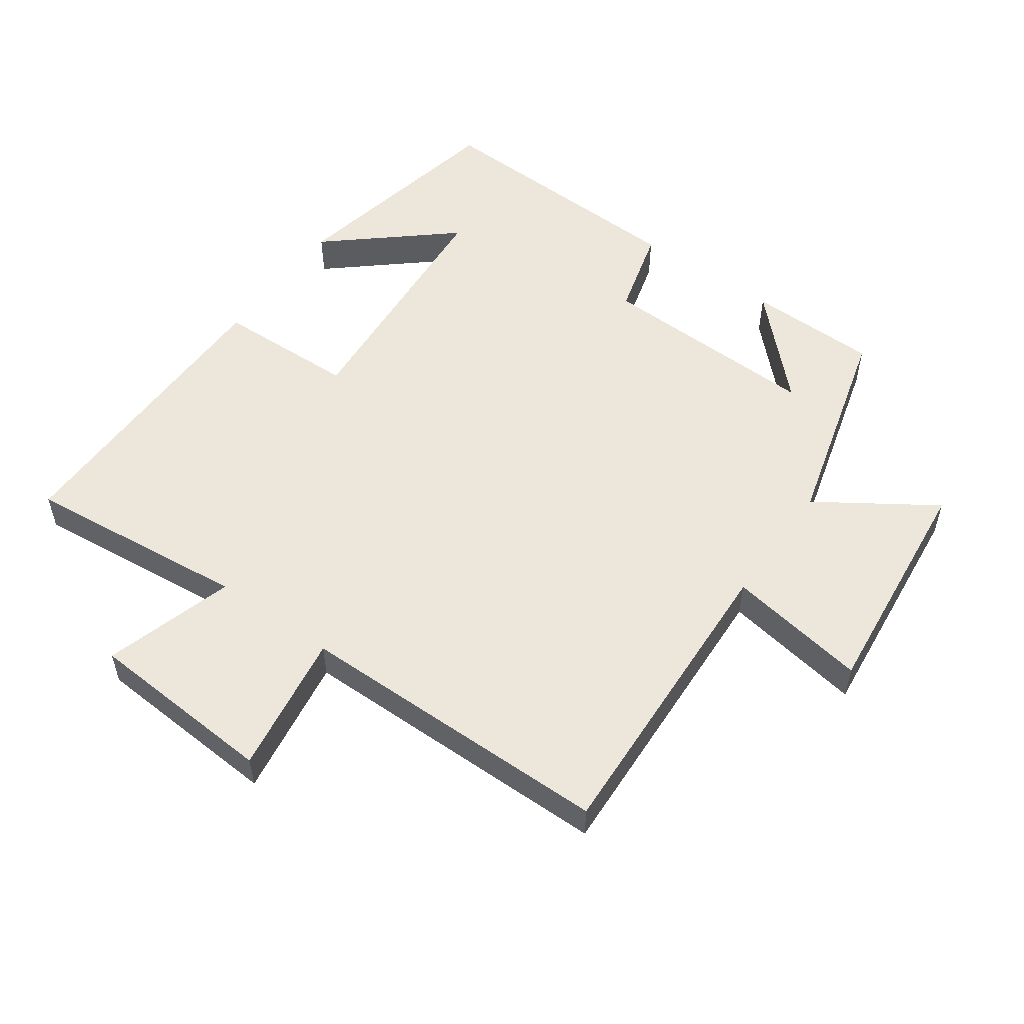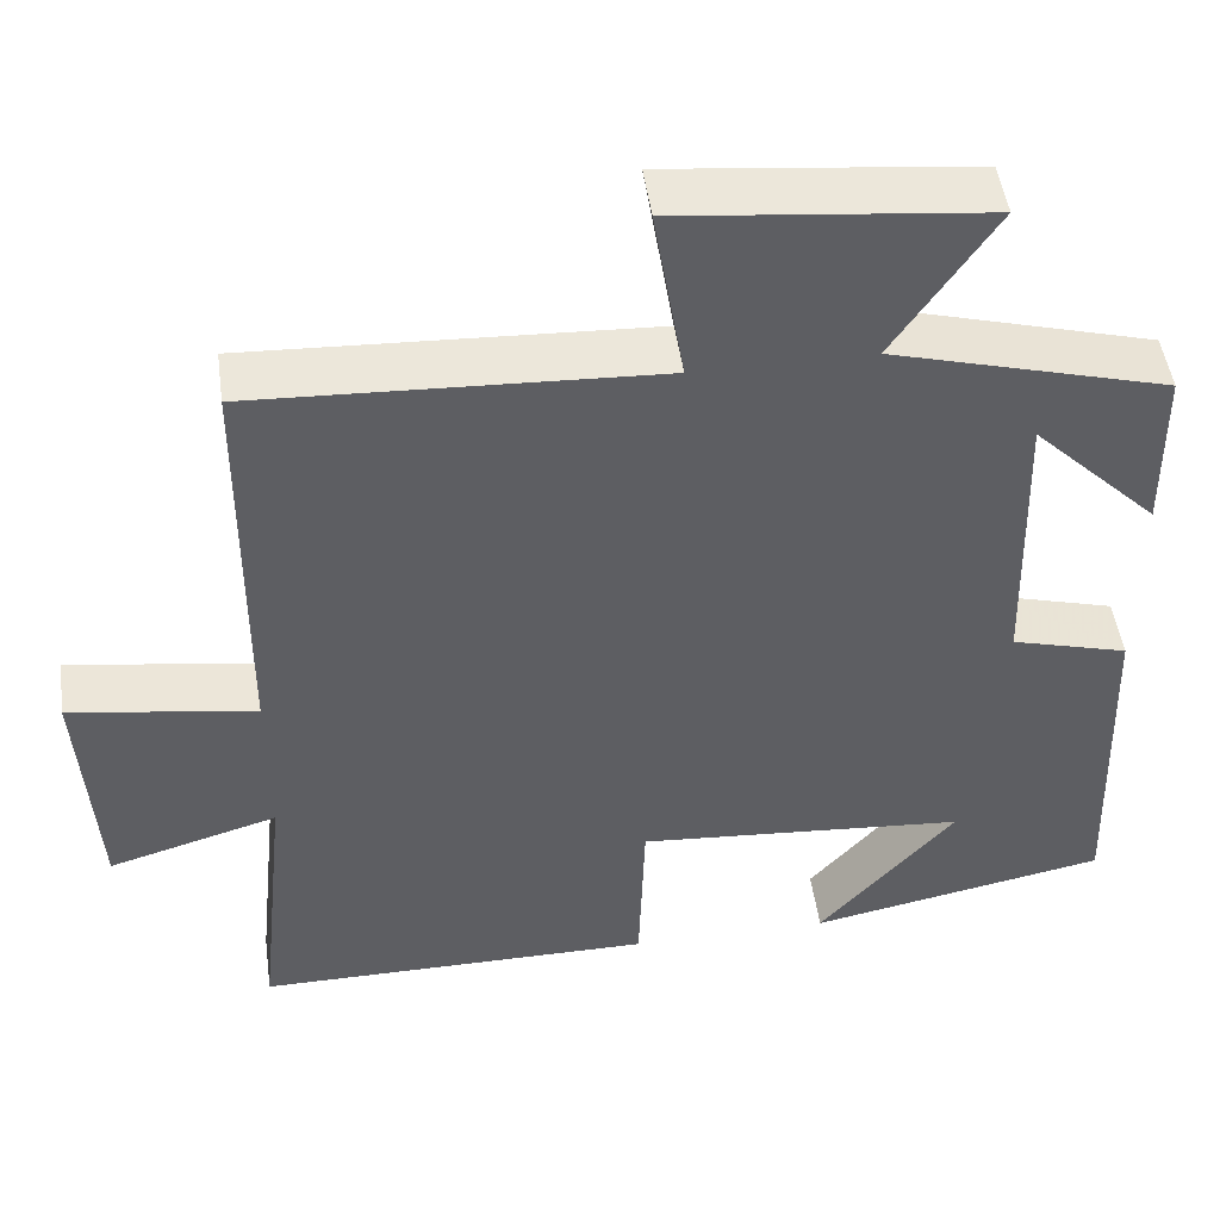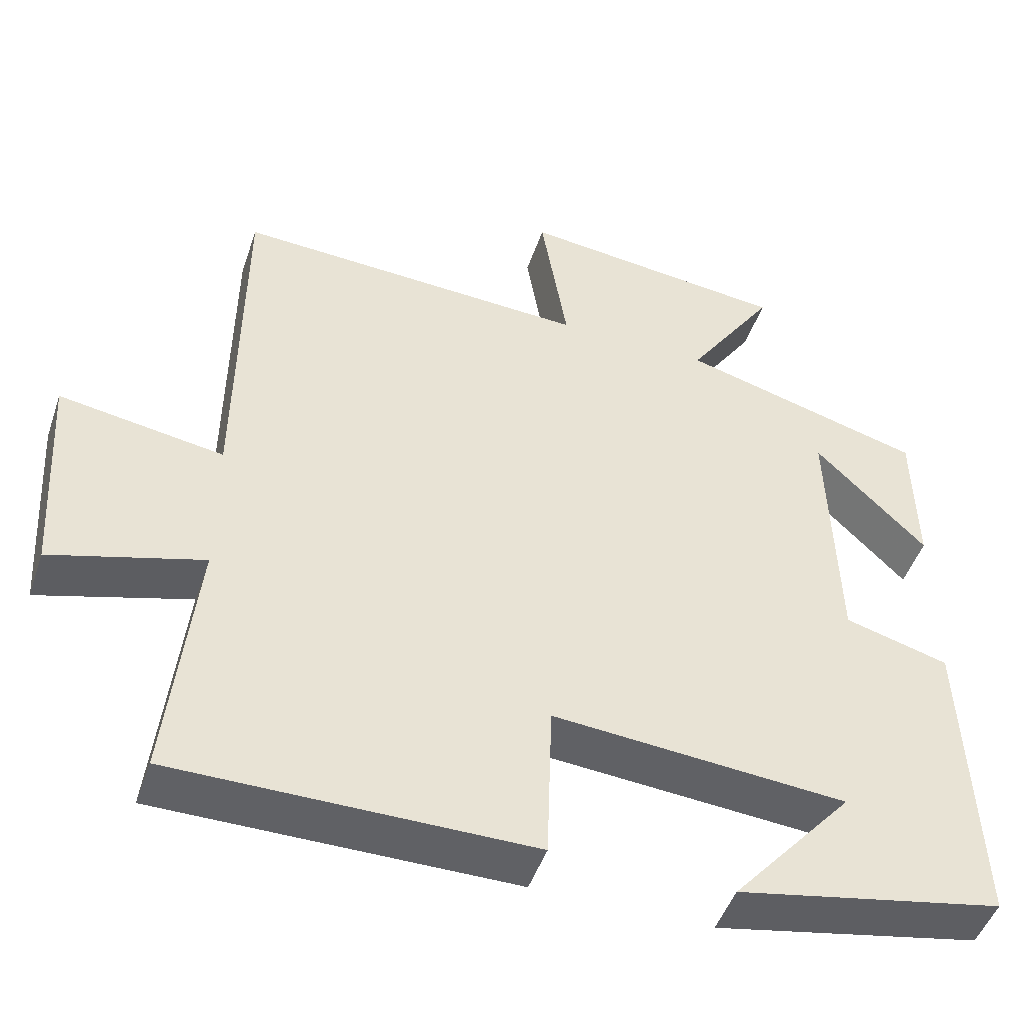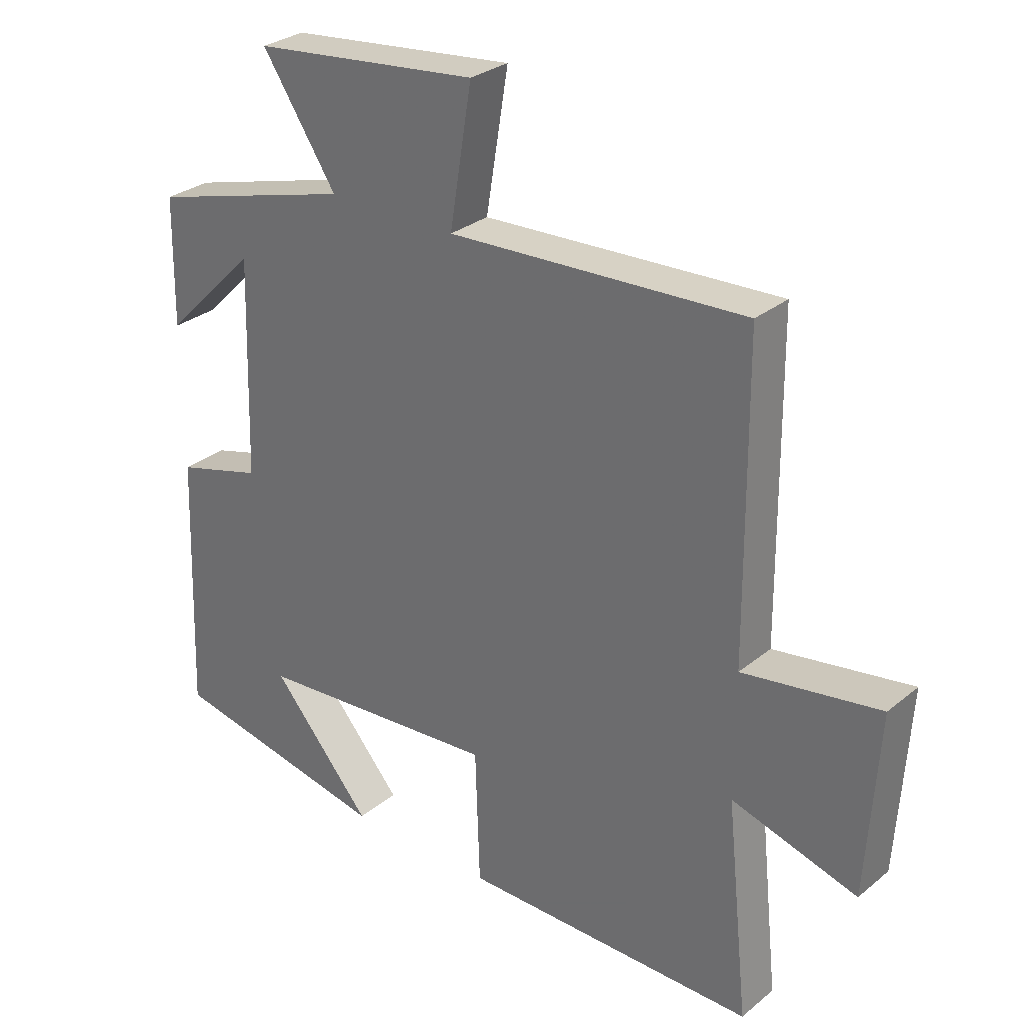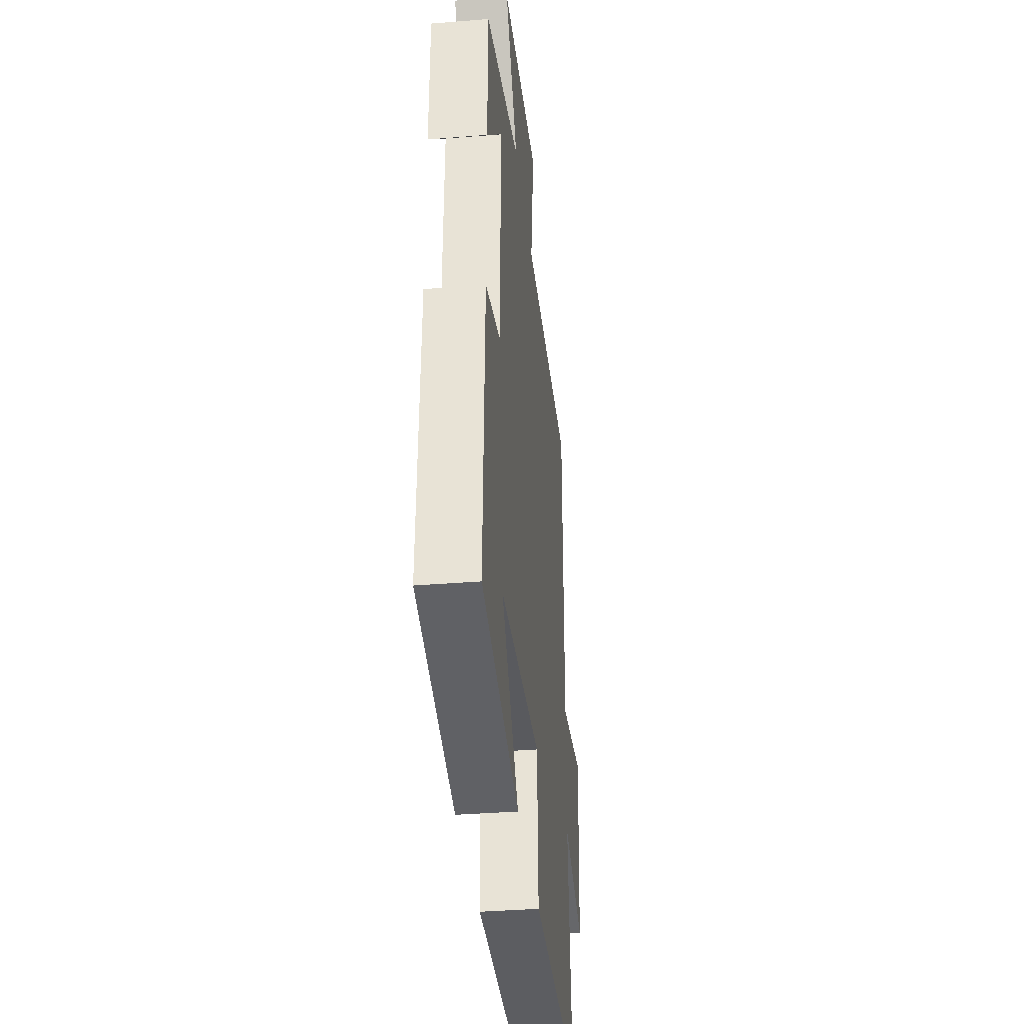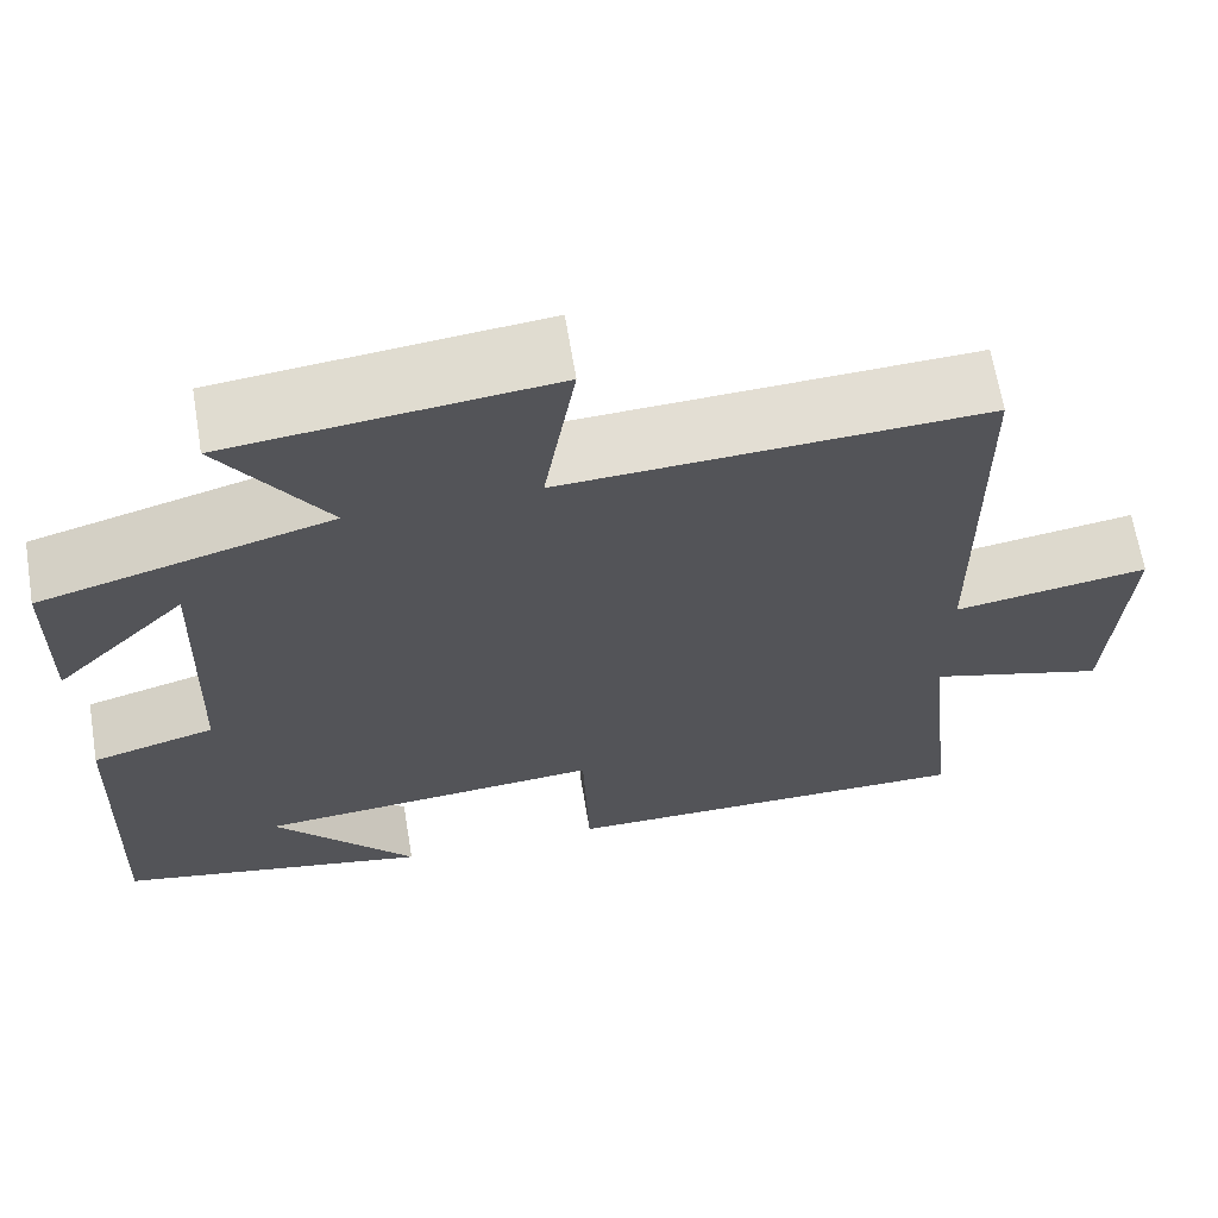
<metadata>
{"format":"obj","ext":"obj","renderer":"f3d","projection":"perspective","resolution":1024,"background":"white","views":[{"elev":53.8,"azim":-54.4,"up":"+Y"},{"elev":48.7,"azim":-7.9,"up":"+Z"},{"elev":-48.0,"azim":-18.6,"up":"+Z"},{"elev":29.4,"azim":-139.9,"up":"+Z"},{"elev":-36.2,"azim":96.1,"up":"+Z"},{"elev":65.6,"azim":170.6,"up":"+Z"}]}
</metadata>
<code>
v 0.497 0.07 0.411
v 0.5 0.07 0.212
v 0.353 0.07 0.358
v 0.363 0.07 0.018
v 0.5 0.07 -0.02
v 0.515 0.07 -0.431
v 0.165 0.07 -0.5
v 0.324 0.07 -0.316
v -0.062 0.07 -0.286
v -0.069 0.07 -0.5
v -0.536 0.07 -0.501
v -0.5 0.07 -0.159
v -0.698 0.07 -0.217
v -0.716 0.07 0.071
v -0.5 0.07 0.037
v -0.496 0.07 0.522
v -0.029 0.07 0.5
v -0.064 0.07 0.714
v 0.292 0.07 0.676
v 0.175 0.07 0.5
v 0.497 0 0.411
v 0.5 0 0.212
v 0.353 0 0.358
v 0.363 0 0.018
v 0.5 0 -0.02
v 0.515 0 -0.431
v 0.165 0 -0.5
v 0.324 0 -0.316
v -0.062 0 -0.286
v -0.069 0 -0.5
v -0.536 0 -0.501
v -0.5 0 -0.159
v -0.698 0 -0.217
v -0.716 0 0.071
v -0.5 0 0.037
v -0.496 0 0.522
v -0.029 0 0.5
v -0.064 0 0.714
v 0.292 0 0.676
v 0.175 0 0.5
f 17 18 19 20
f 17 20 1
f 15 16 17
f 12 13 14 15
f 12 15 17
f 9 10 11 12
f 8 9 12 17
f 6 7 8
f 4 5 6 8
f 3 4 8 17
f 1 2 3
f 1 3 17
f 40 39 38 37
f 21 40 37
f 37 36 35
f 35 34 33 32
f 37 35 32
f 32 31 30 29
f 37 32 29 28
f 28 27 26
f 28 26 25 24
f 37 28 24 23
f 23 22 21
f 37 23 21
f 1 21 22 2
f 2 22 23 3
f 3 23 24 4
f 4 24 25 5
f 5 25 26 6
f 6 26 27 7
f 7 27 28 8
f 8 28 29 9
f 9 29 30 10
f 10 30 31 11
f 11 31 32 12
f 12 32 33 13
f 13 33 34 14
f 14 34 35 15
f 15 35 36 16
f 16 36 37 17
f 17 37 38 18
f 18 38 39 19
f 19 39 40 20
f 20 40 21 1

</code>
